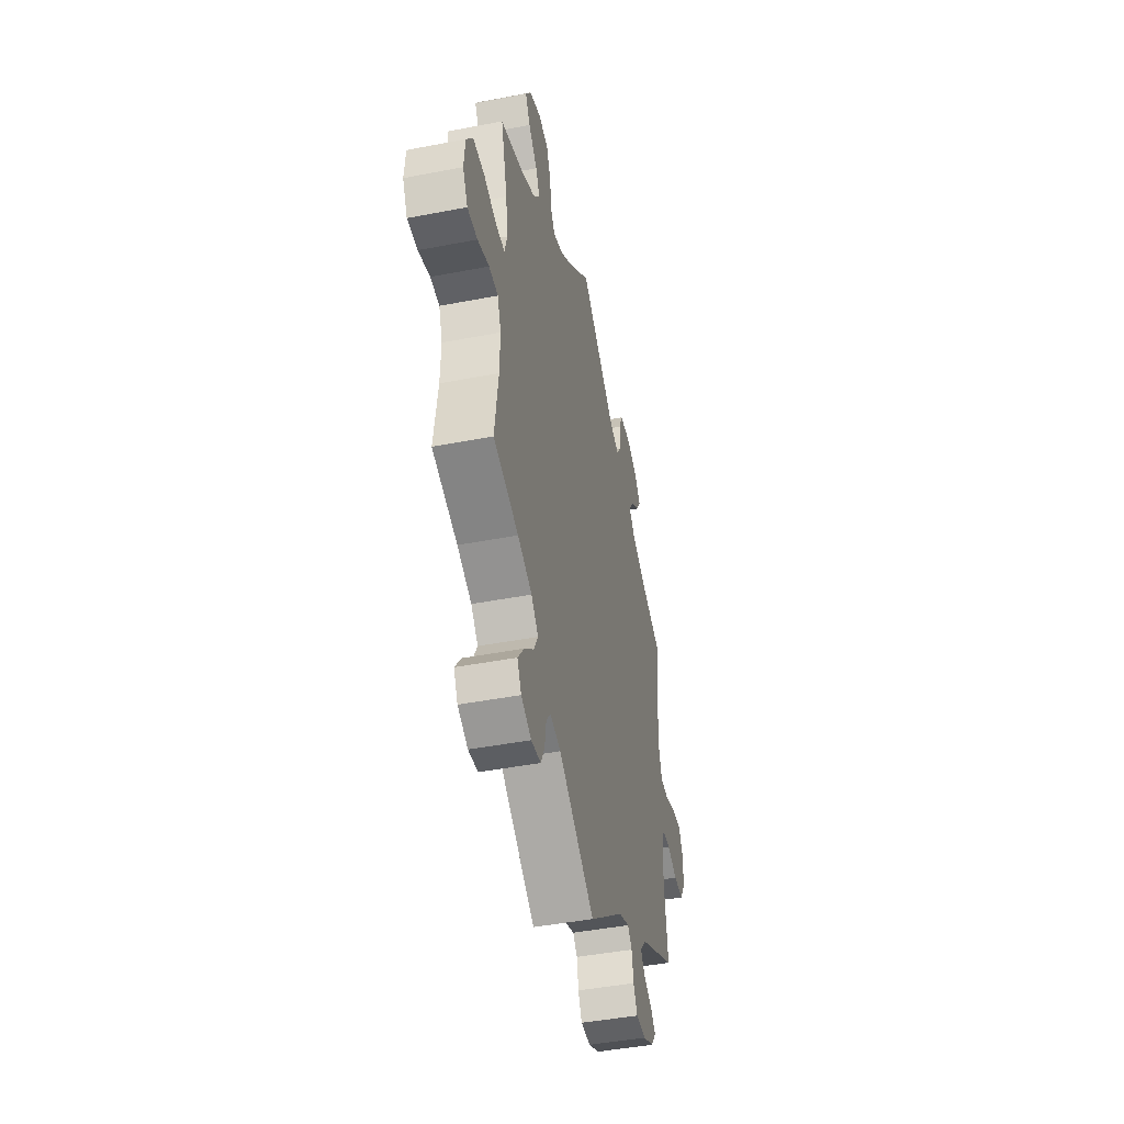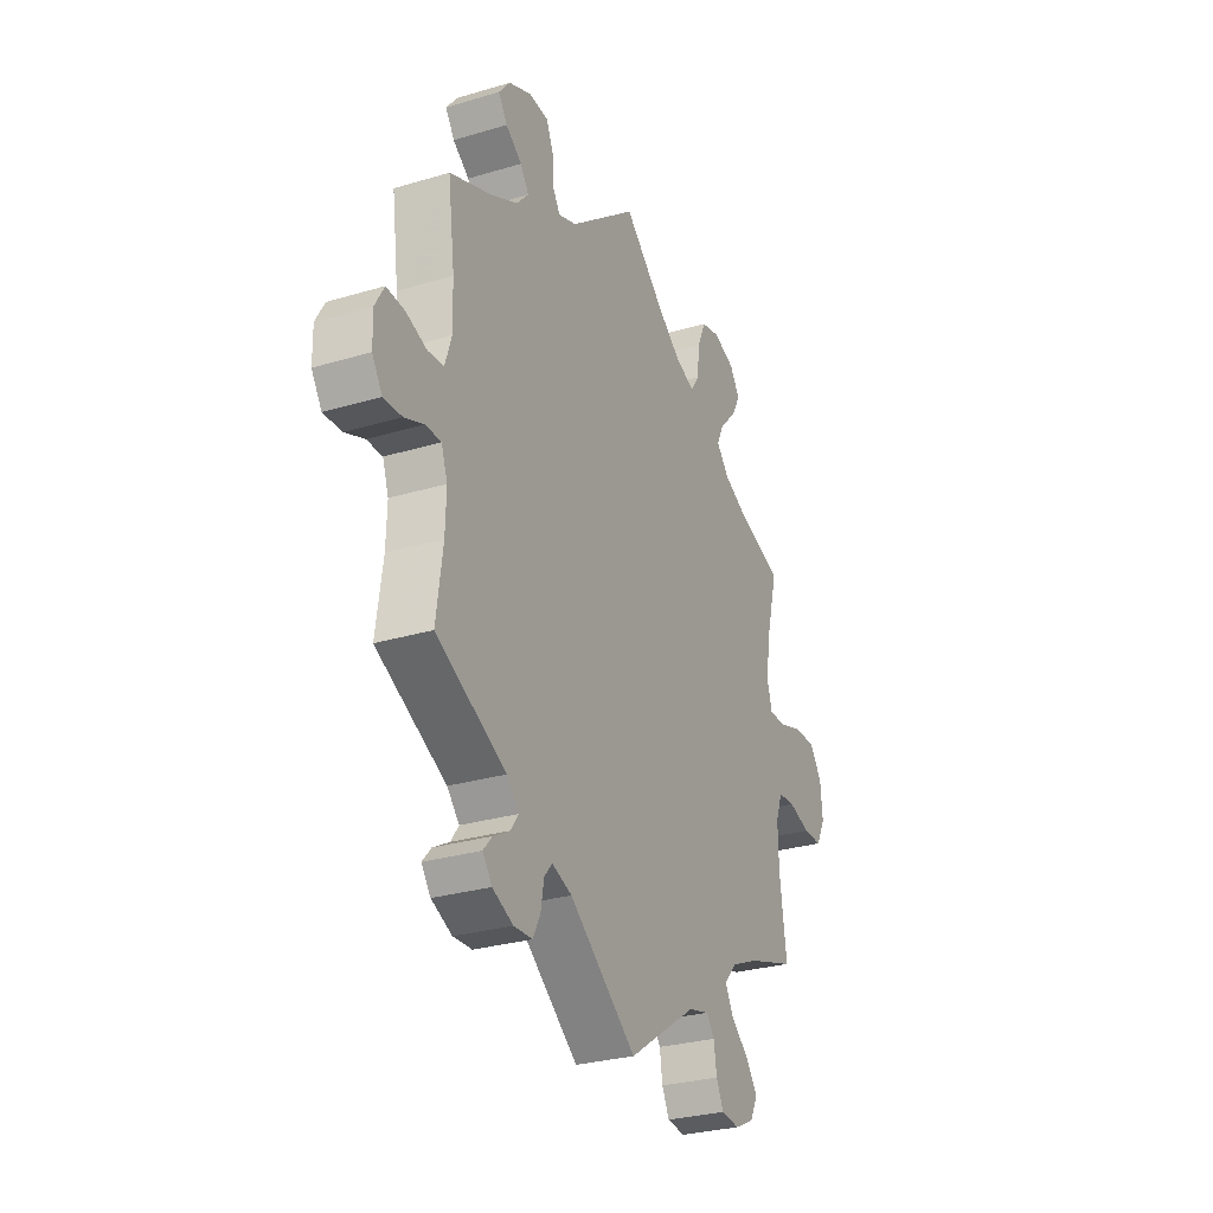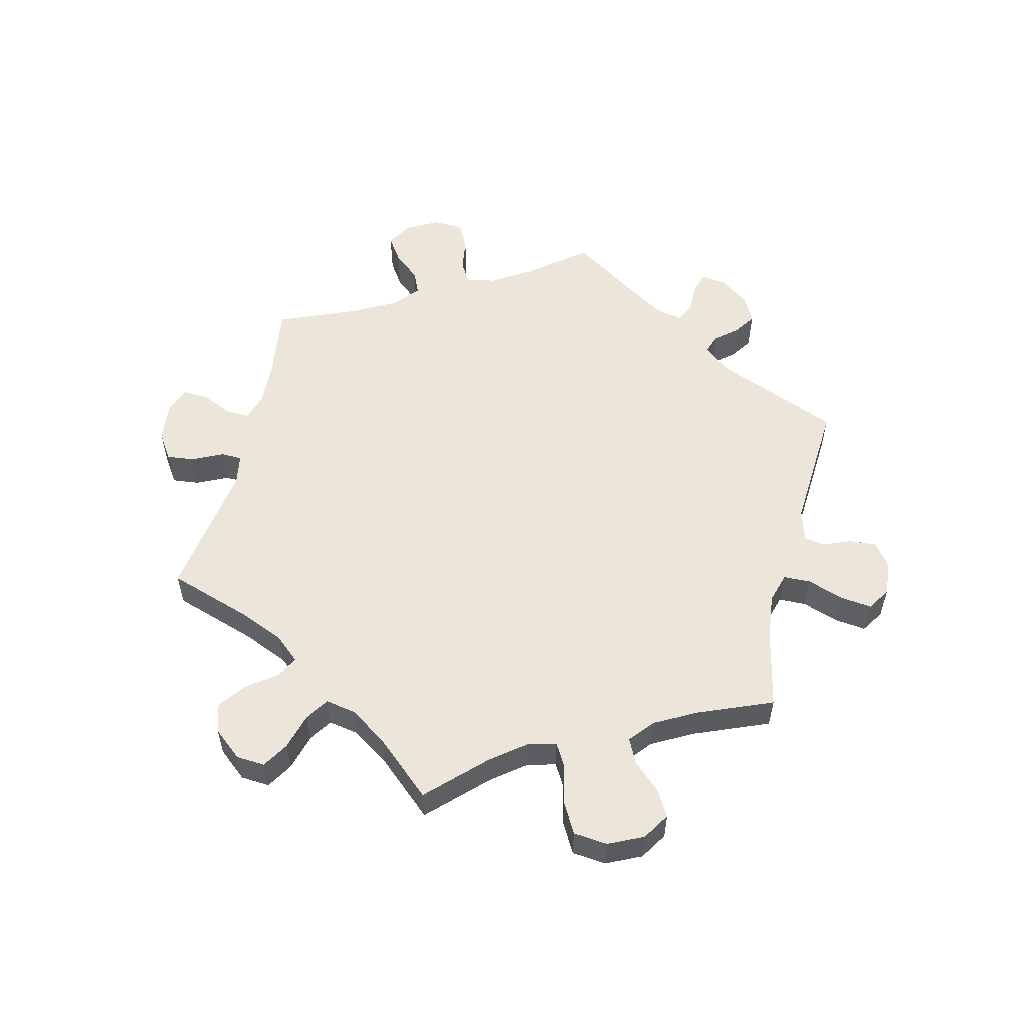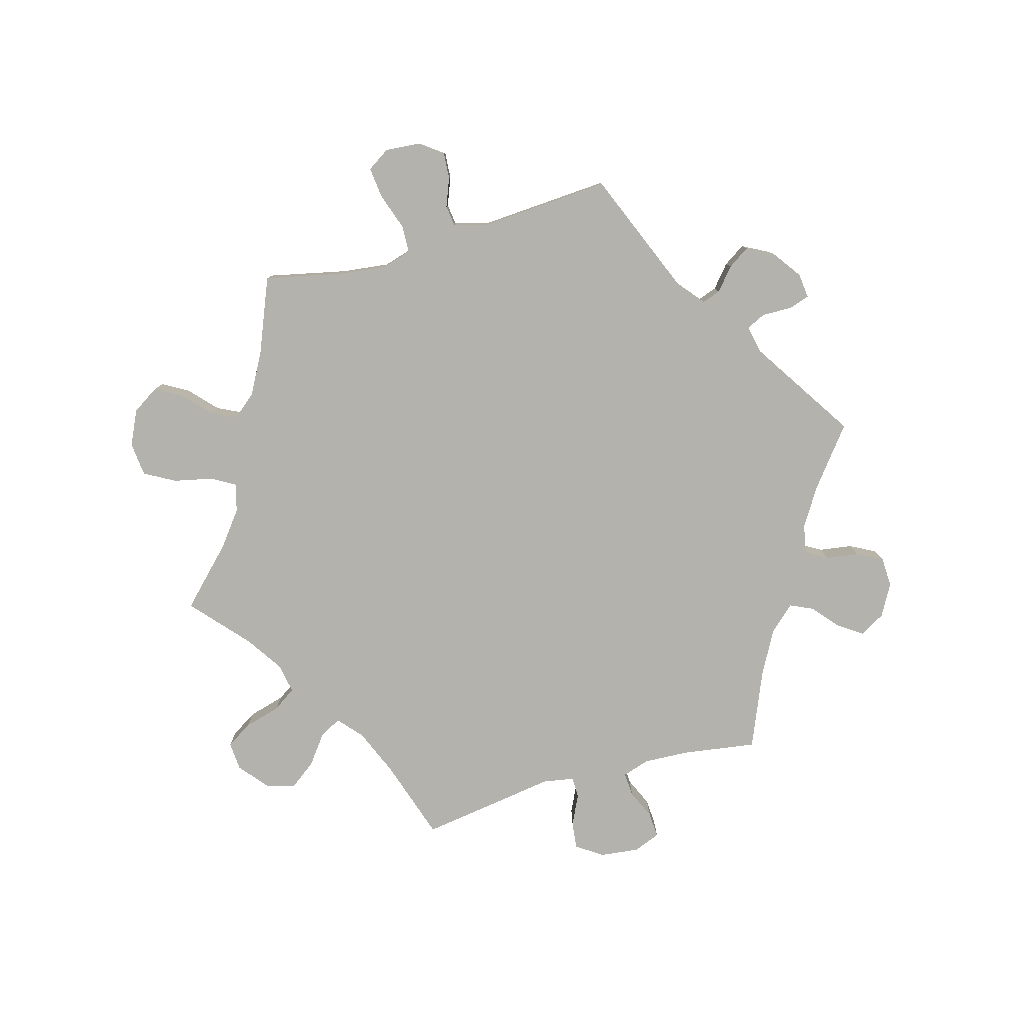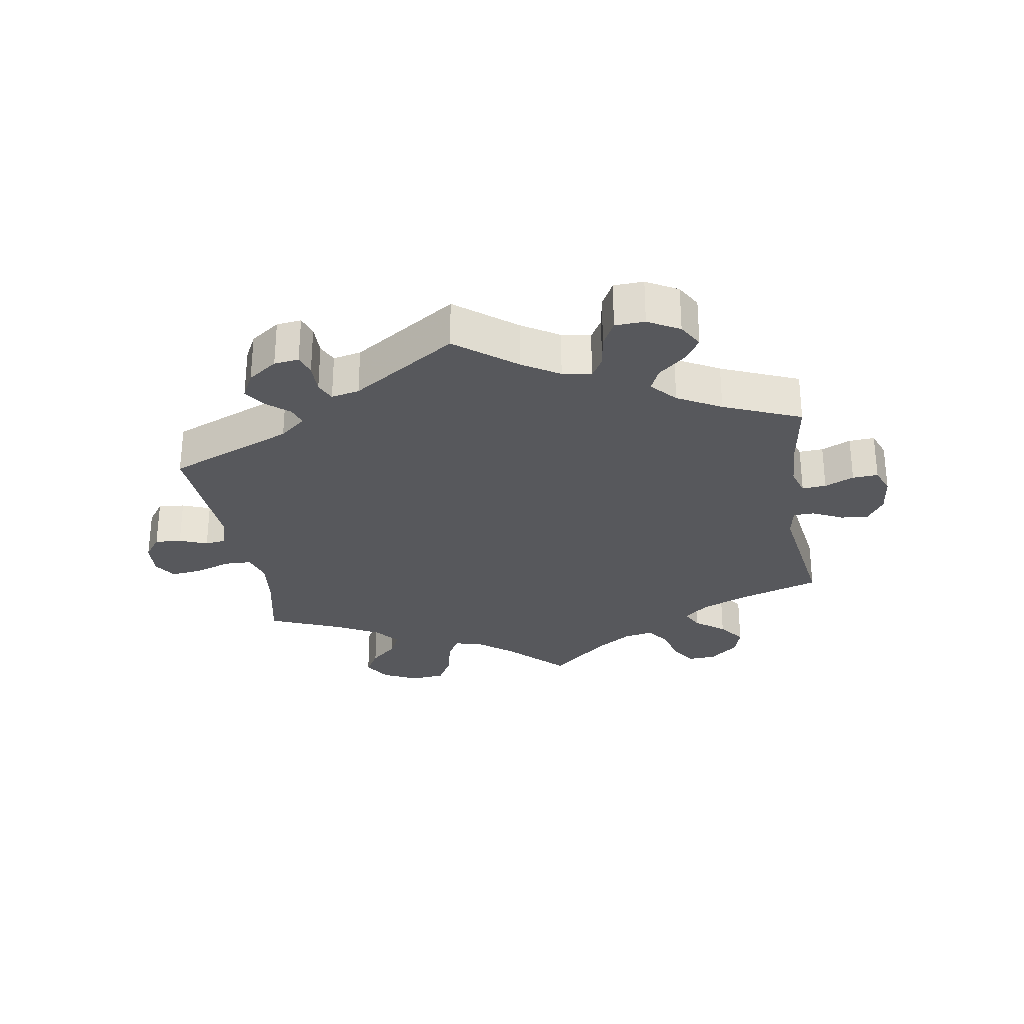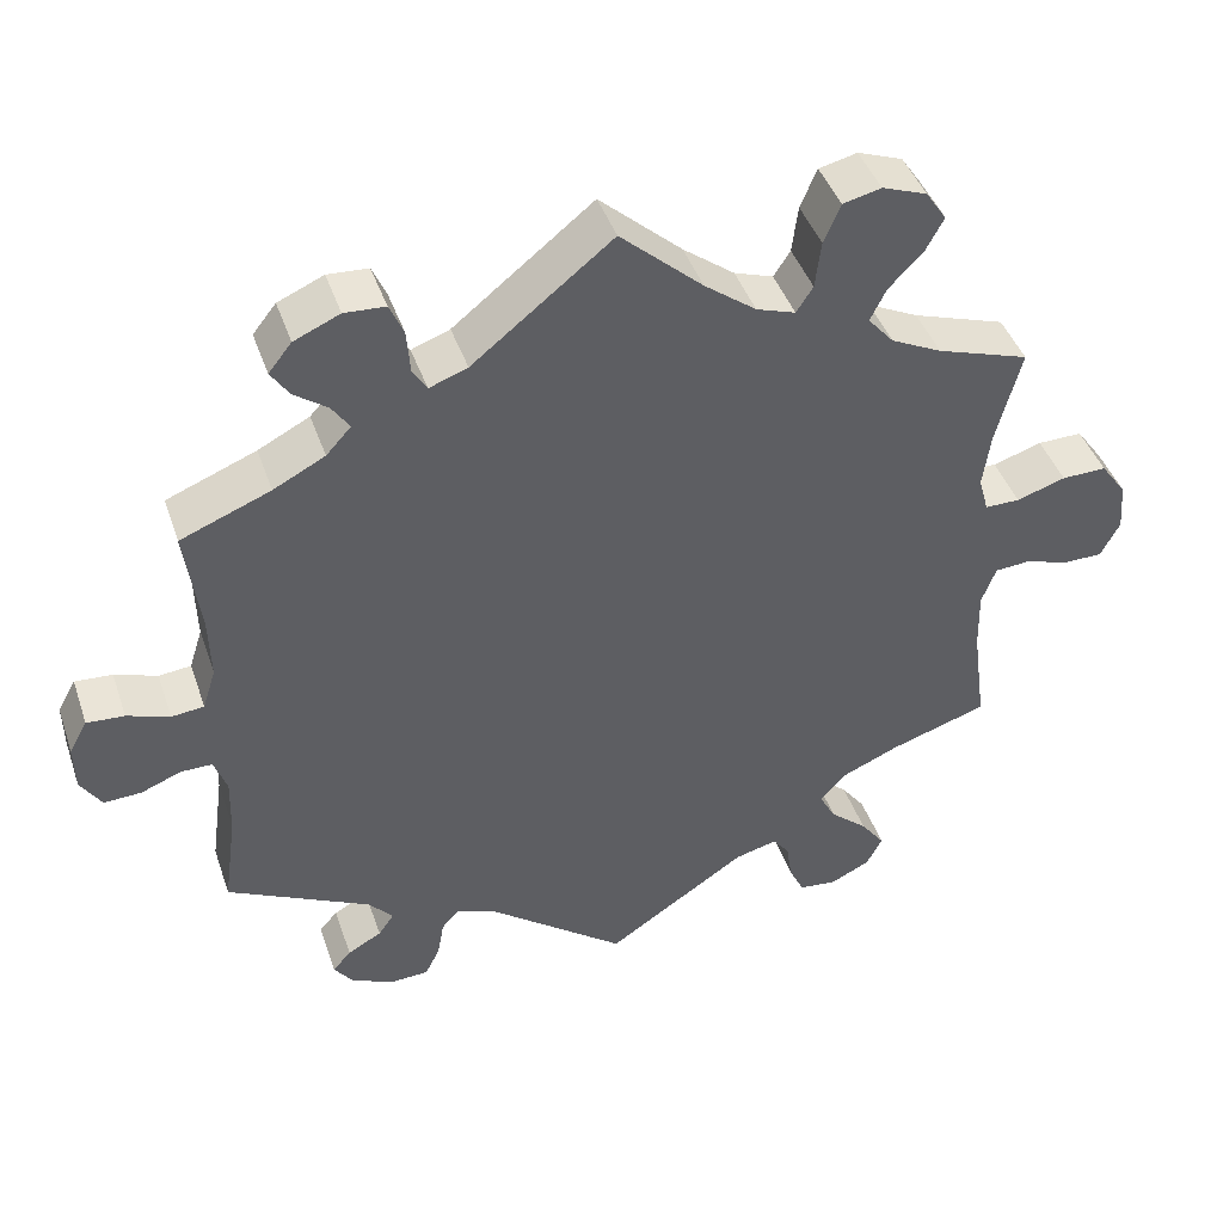
<metadata>
{"format":"obj","ext":"obj","renderer":"f3d","projection":"perspective","resolution":1024,"background":"white","views":[{"elev":-44.4,"azim":102.7,"up":"+Z"},{"elev":-28.8,"azim":-65.9,"up":"+Z"},{"elev":55.2,"azim":73.6,"up":"+Y"},{"elev":-79.6,"azim":165.6,"up":"+Y"},{"elev":-28.7,"azim":-110.8,"up":"+Y"},{"elev":43.5,"azim":-18.5,"up":"+Z"}]}
</metadata>
<code>
v -0.485 0.07 -0.174
v -0.483 0.07 -0.106
v -0.498 0.07 -0.063
v -0.536 0.07 -0.063
v -0.584 0.07 -0.082
v -0.629 0.07 -0.084
v -0.654 0.07 -0.045
v -0.655 0.07 0.011
v -0.633 0.07 0.05
v -0.588 0.07 0.047
v -0.537 0.07 0.029
v -0.498 0.07 0.033
v -0.482 0.07 0.083
v -0.484 0.07 0.16
v -0.501 0.07 0.289
v -0.393 0.07 0.332
v -0.331 0.07 0.364
v -0.301 0.07 0.397
v -0.322 0.07 0.428
v -0.362 0.07 0.457
v -0.384 0.07 0.49
v -0.356 0.07 0.525
v -0.301 0.07 0.549
v -0.252 0.07 0.546
v -0.235 0.07 0.507
v -0.231 0.07 0.455
v -0.214 0.07 0.427
v -0.168 0.07 0.444
v 0 0.07 0.578
v 0.099 0.07 0.489
v 0.161 0.07 0.442
v 0.208 0.07 0.426
v 0.228 0.07 0.457
v 0.235 0.07 0.514
v 0.255 0.07 0.561
v 0.301 0.07 0.572
v 0.355 0.07 0.552
v 0.38 0.07 0.515
v 0.358 0.07 0.474
v 0.317 0.07 0.432
v 0.298 0.07 0.393
v 0.329 0.07 0.357
v 0.39 0.07 0.327
v 0.501 0.07 0.29
v 0.471 0.07 0.175
v 0.462 0.07 0.108
v 0.474 0.07 0.065
v 0.516 0.07 0.065
v 0.575 0.07 0.084
v 0.629 0.07 0.085
v 0.66 0.07 0.042
v 0.665 0.07 -0.017
v 0.642 0.07 -0.061
v 0.595 0.07 -0.061
v 0.541 0.07 -0.044
v 0.499 0.07 -0.047
v 0.482 0.07 -0.093
v 0.484 0.07 -0.166
v 0.501 0.07 -0.289
v 0.383 0.07 -0.327
v 0.316 0.07 -0.356
v 0.283 0.07 -0.391
v 0.303 0.07 -0.428
v 0.348 0.07 -0.467
v 0.377 0.07 -0.506
v 0.358 0.07 -0.543
v 0.31 0.07 -0.566
v 0.265 0.07 -0.561
v 0.247 0.07 -0.524
v 0.24 0.07 -0.478
v 0.22 0.07 -0.452
v 0.169 0.07 -0.465
v 0 0.07 -0.578
v -0.166 0.07 -0.45
v -0.215 0.07 -0.432
v -0.235 0.07 -0.455
v -0.243 0.07 -0.5
v -0.261 0.07 -0.536
v -0.307 0.07 -0.538
v -0.358 0.07 -0.515
v -0.381 0.07 -0.484
v -0.359 0.07 -0.459
v -0.318 0.07 -0.436
v -0.299 0.07 -0.409
v -0.329 0.07 -0.376
v -0.501 0.07 -0.289
v -0.485 0 -0.174
v -0.483 0 -0.106
v -0.498 0 -0.063
v -0.536 0 -0.063
v -0.584 0 -0.082
v -0.629 0 -0.084
v -0.654 0 -0.045
v -0.655 0 0.011
v -0.633 0 0.05
v -0.588 0 0.047
v -0.537 0 0.029
v -0.498 0 0.033
v -0.482 0 0.083
v -0.484 0 0.16
v -0.501 0 0.289
v -0.393 0 0.332
v -0.331 0 0.364
v -0.301 0 0.397
v -0.322 0 0.428
v -0.362 0 0.457
v -0.384 0 0.49
v -0.356 0 0.525
v -0.301 0 0.549
v -0.252 0 0.546
v -0.235 0 0.507
v -0.231 0 0.455
v -0.214 0 0.427
v -0.168 0 0.444
v 0 0 0.578
v 0.099 0 0.489
v 0.161 0 0.442
v 0.208 0 0.426
v 0.228 0 0.457
v 0.235 0 0.514
v 0.255 0 0.561
v 0.301 0 0.572
v 0.355 0 0.552
v 0.38 0 0.515
v 0.358 0 0.474
v 0.317 0 0.432
v 0.298 0 0.393
v 0.329 0 0.357
v 0.39 0 0.327
v 0.501 0 0.29
v 0.471 0 0.175
v 0.462 0 0.108
v 0.474 0 0.065
v 0.516 0 0.065
v 0.575 0 0.084
v 0.629 0 0.085
v 0.66 0 0.042
v 0.665 0 -0.017
v 0.642 0 -0.061
v 0.595 0 -0.061
v 0.541 0 -0.044
v 0.499 0 -0.047
v 0.482 0 -0.093
v 0.484 0 -0.166
v 0.501 0 -0.289
v 0.383 0 -0.327
v 0.316 0 -0.356
v 0.283 0 -0.391
v 0.303 0 -0.428
v 0.348 0 -0.467
v 0.377 0 -0.506
v 0.358 0 -0.543
v 0.31 0 -0.566
v 0.265 0 -0.561
v 0.247 0 -0.524
v 0.24 0 -0.478
v 0.22 0 -0.452
v 0.169 0 -0.465
v 0 0 -0.578
v -0.166 0 -0.45
v -0.215 0 -0.432
v -0.235 0 -0.455
v -0.243 0 -0.5
v -0.261 0 -0.536
v -0.307 0 -0.538
v -0.358 0 -0.515
v -0.381 0 -0.484
v -0.359 0 -0.459
v -0.318 0 -0.436
v -0.299 0 -0.409
v -0.329 0 -0.376
v -0.501 0 -0.289
f 85 86 1
f 84 85 1 2
f 80 81 82 83
f 80 83 84
f 79 80 84
f 76 77 78 79
f 76 79 84
f 75 76 84 2
f 72 73 74
f 71 72 74 75
f 67 68 69 70
f 67 70 71
f 66 67 71
f 63 64 65 66
f 62 63 66 71
f 61 62 71 75
f 58 59 60
f 57 58 60 61
f 56 57 61 75
f 52 53 54 55
f 52 55 56
f 51 52 56
f 48 49 50 51
f 47 48 51 56
f 46 47 56 75
f 43 44 45
f 42 43 45 46
f 41 42 46 75
f 37 38 39 40
f 33 34 35 36
f 33 36 37 40
f 28 29 30
f 27 28 30 31
f 23 24 25 26
f 23 26 27
f 22 23 27
f 19 20 21 22
f 18 19 22 27
f 17 18 27 31
f 14 15 16
f 13 14 16 17
f 12 13 17 31
f 8 9 10 11
f 8 11 12
f 7 8 12
f 4 5 6 7
f 3 4 7 12
f 32 33 40 41
f 31 32 41 75
f 12 31 75
f 2 3 12 75
f 87 172 171
f 88 87 171 170
f 169 168 167 166
f 170 169 166
f 170 166 165
f 165 164 163 162
f 170 165 162
f 88 170 162 161
f 160 159 158
f 161 160 158 157
f 156 155 154 153
f 157 156 153
f 157 153 152
f 152 151 150 149
f 157 152 149 148
f 161 157 148 147
f 146 145 144
f 147 146 144 143
f 161 147 143 142
f 141 140 139 138
f 142 141 138
f 142 138 137
f 137 136 135 134
f 142 137 134 133
f 161 142 133 132
f 131 130 129
f 132 131 129 128
f 161 132 128 127
f 126 125 124 123
f 122 121 120 119
f 126 123 122 119
f 116 115 114
f 117 116 114 113
f 112 111 110 109
f 113 112 109
f 113 109 108
f 108 107 106 105
f 113 108 105 104
f 117 113 104 103
f 102 101 100
f 103 102 100 99
f 117 103 99 98
f 97 96 95 94
f 98 97 94
f 98 94 93
f 93 92 91 90
f 98 93 90 89
f 127 126 119 118
f 161 127 118 117
f 161 117 98
f 161 98 89 88
f 1 87 88 2
f 2 88 89 3
f 3 89 90 4
f 4 90 91 5
f 5 91 92 6
f 6 92 93 7
f 7 93 94 8
f 8 94 95 9
f 9 95 96 10
f 10 96 97 11
f 11 97 98 12
f 12 98 99 13
f 13 99 100 14
f 14 100 101 15
f 15 101 102 16
f 16 102 103 17
f 17 103 104 18
f 18 104 105 19
f 19 105 106 20
f 20 106 107 21
f 21 107 108 22
f 22 108 109 23
f 23 109 110 24
f 24 110 111 25
f 25 111 112 26
f 26 112 113 27
f 27 113 114 28
f 28 114 115 29
f 29 115 116 30
f 30 116 117 31
f 31 117 118 32
f 32 118 119 33
f 33 119 120 34
f 34 120 121 35
f 35 121 122 36
f 36 122 123 37
f 37 123 124 38
f 38 124 125 39
f 39 125 126 40
f 40 126 127 41
f 41 127 128 42
f 42 128 129 43
f 43 129 130 44
f 44 130 131 45
f 45 131 132 46
f 46 132 133 47
f 47 133 134 48
f 48 134 135 49
f 49 135 136 50
f 50 136 137 51
f 51 137 138 52
f 52 138 139 53
f 53 139 140 54
f 54 140 141 55
f 55 141 142 56
f 56 142 143 57
f 57 143 144 58
f 58 144 145 59
f 59 145 146 60
f 60 146 147 61
f 61 147 148 62
f 62 148 149 63
f 63 149 150 64
f 64 150 151 65
f 65 151 152 66
f 66 152 153 67
f 67 153 154 68
f 68 154 155 69
f 69 155 156 70
f 70 156 157 71
f 71 157 158 72
f 72 158 159 73
f 73 159 160 74
f 74 160 161 75
f 75 161 162 76
f 76 162 163 77
f 77 163 164 78
f 78 164 165 79
f 79 165 166 80
f 80 166 167 81
f 81 167 168 82
f 82 168 169 83
f 83 169 170 84
f 84 170 171 85
f 85 171 172 86
f 86 172 87 1

</code>
